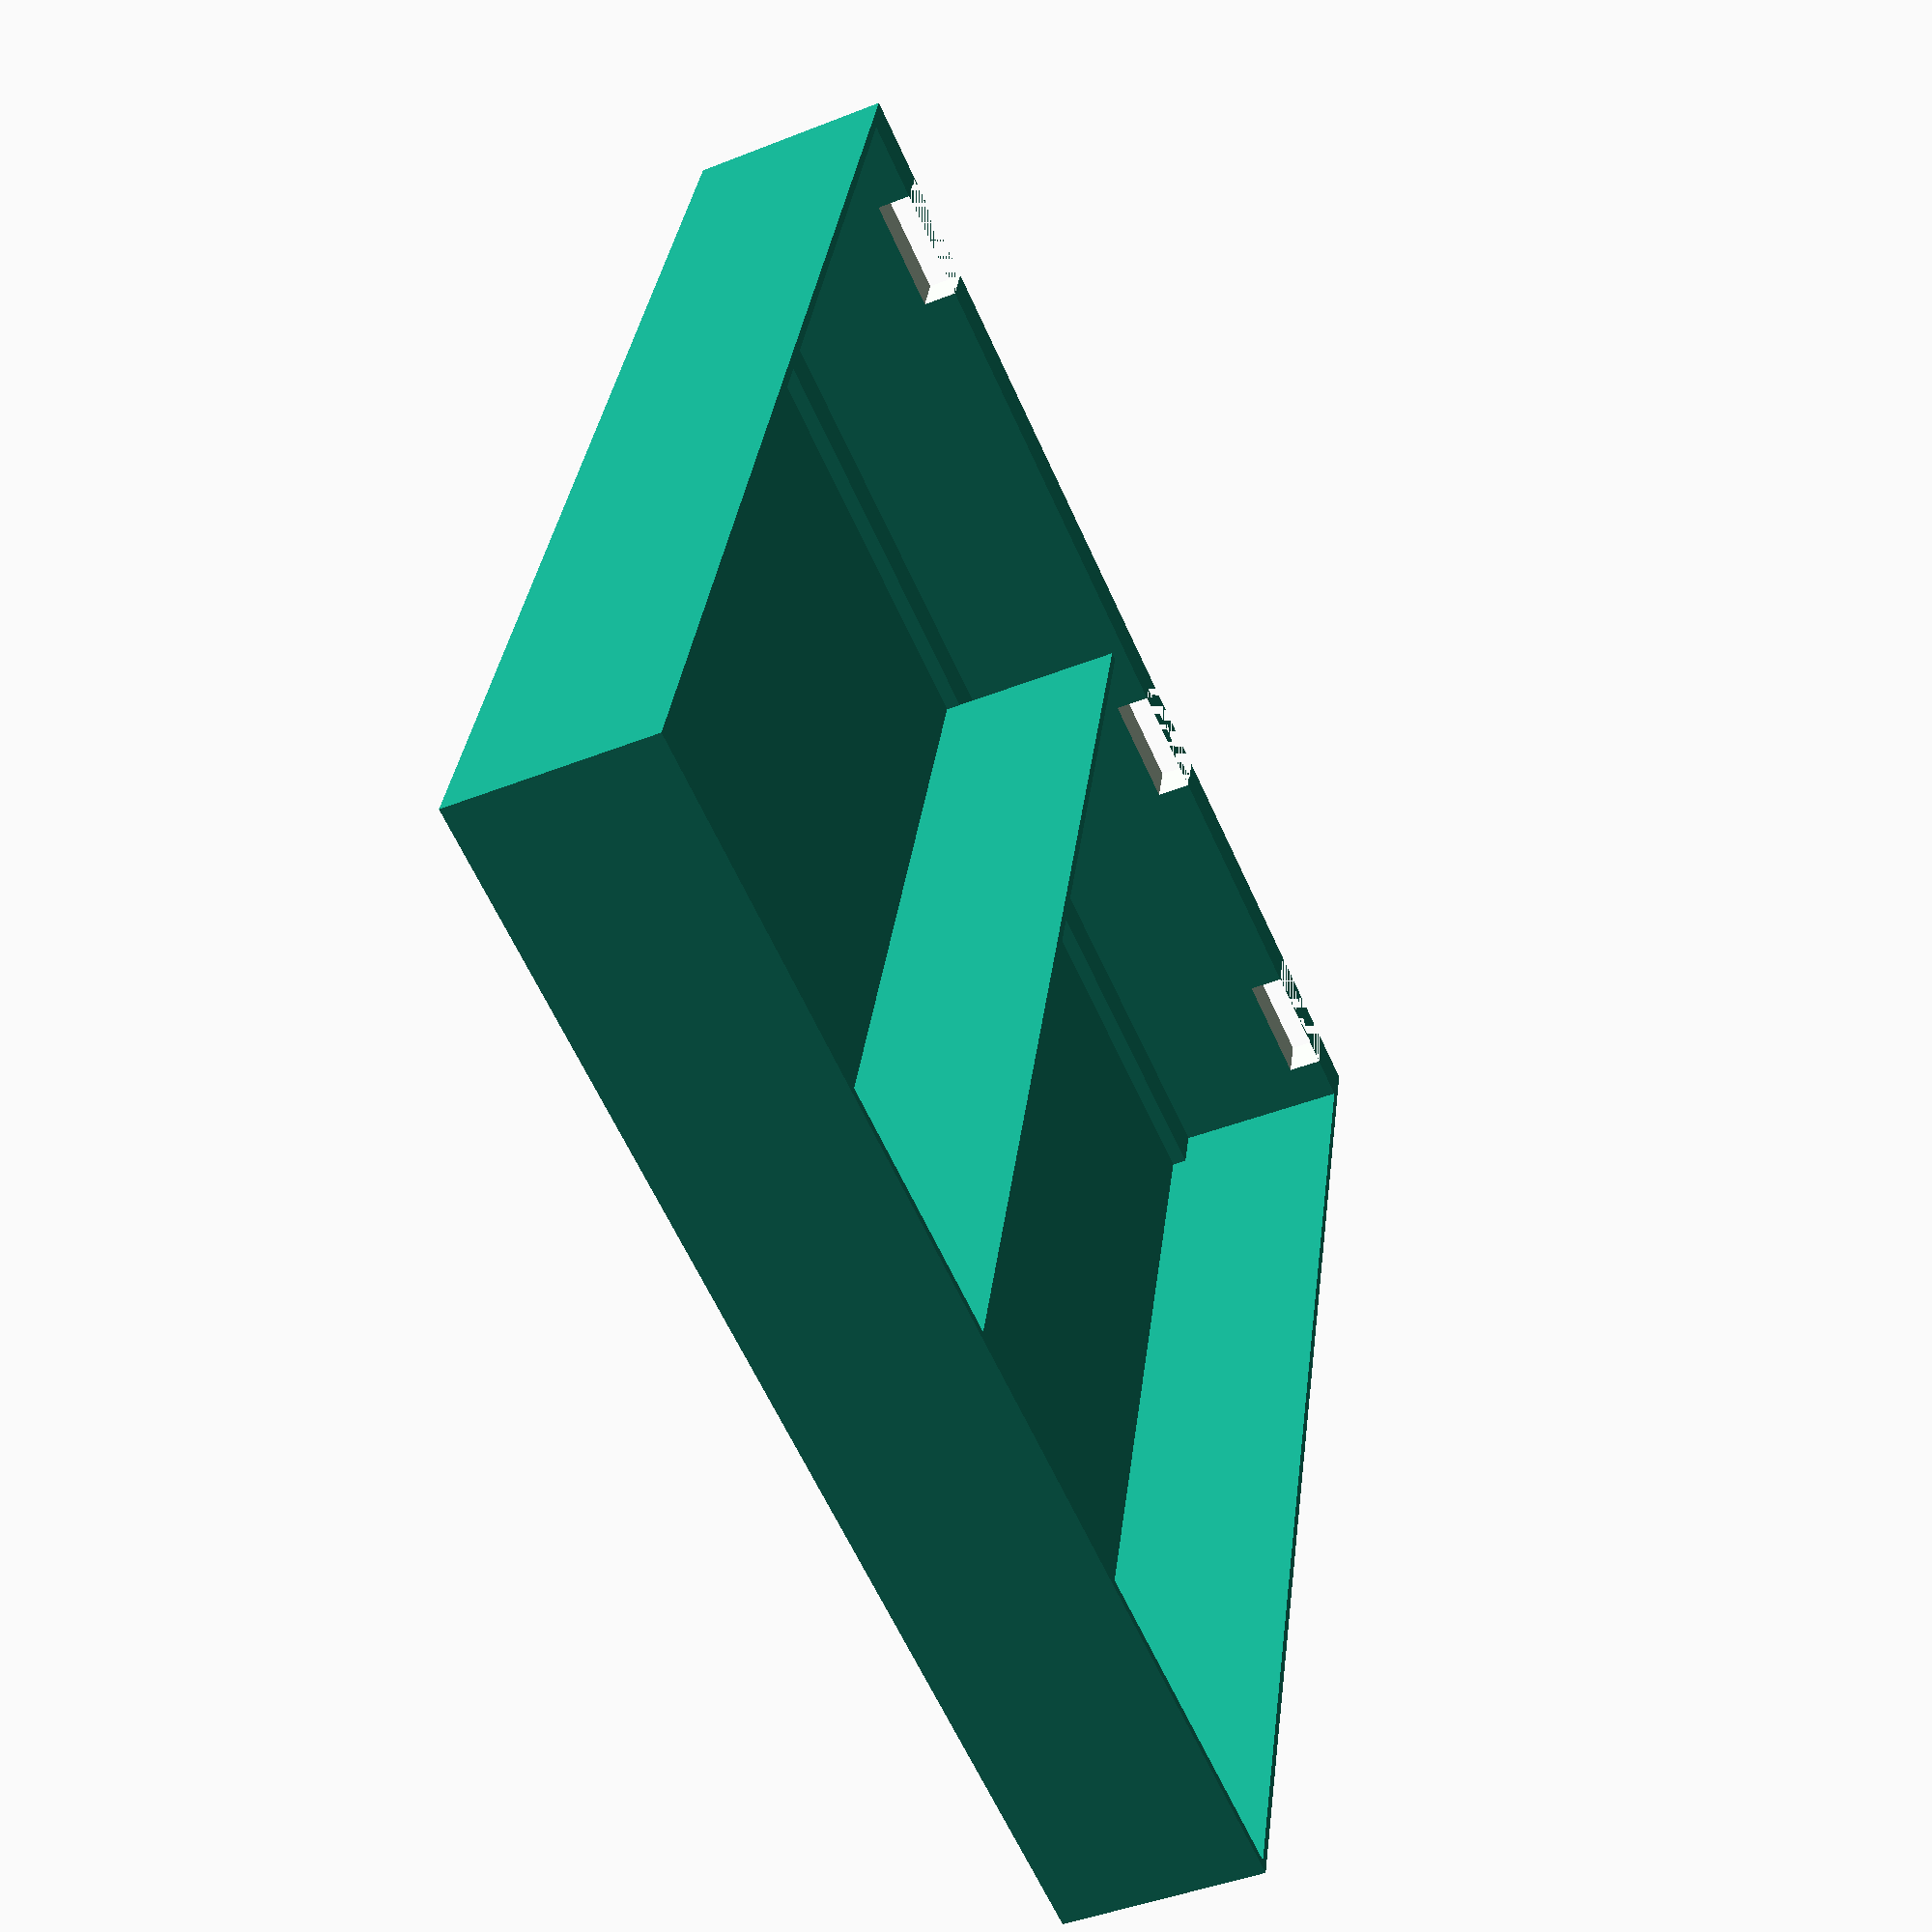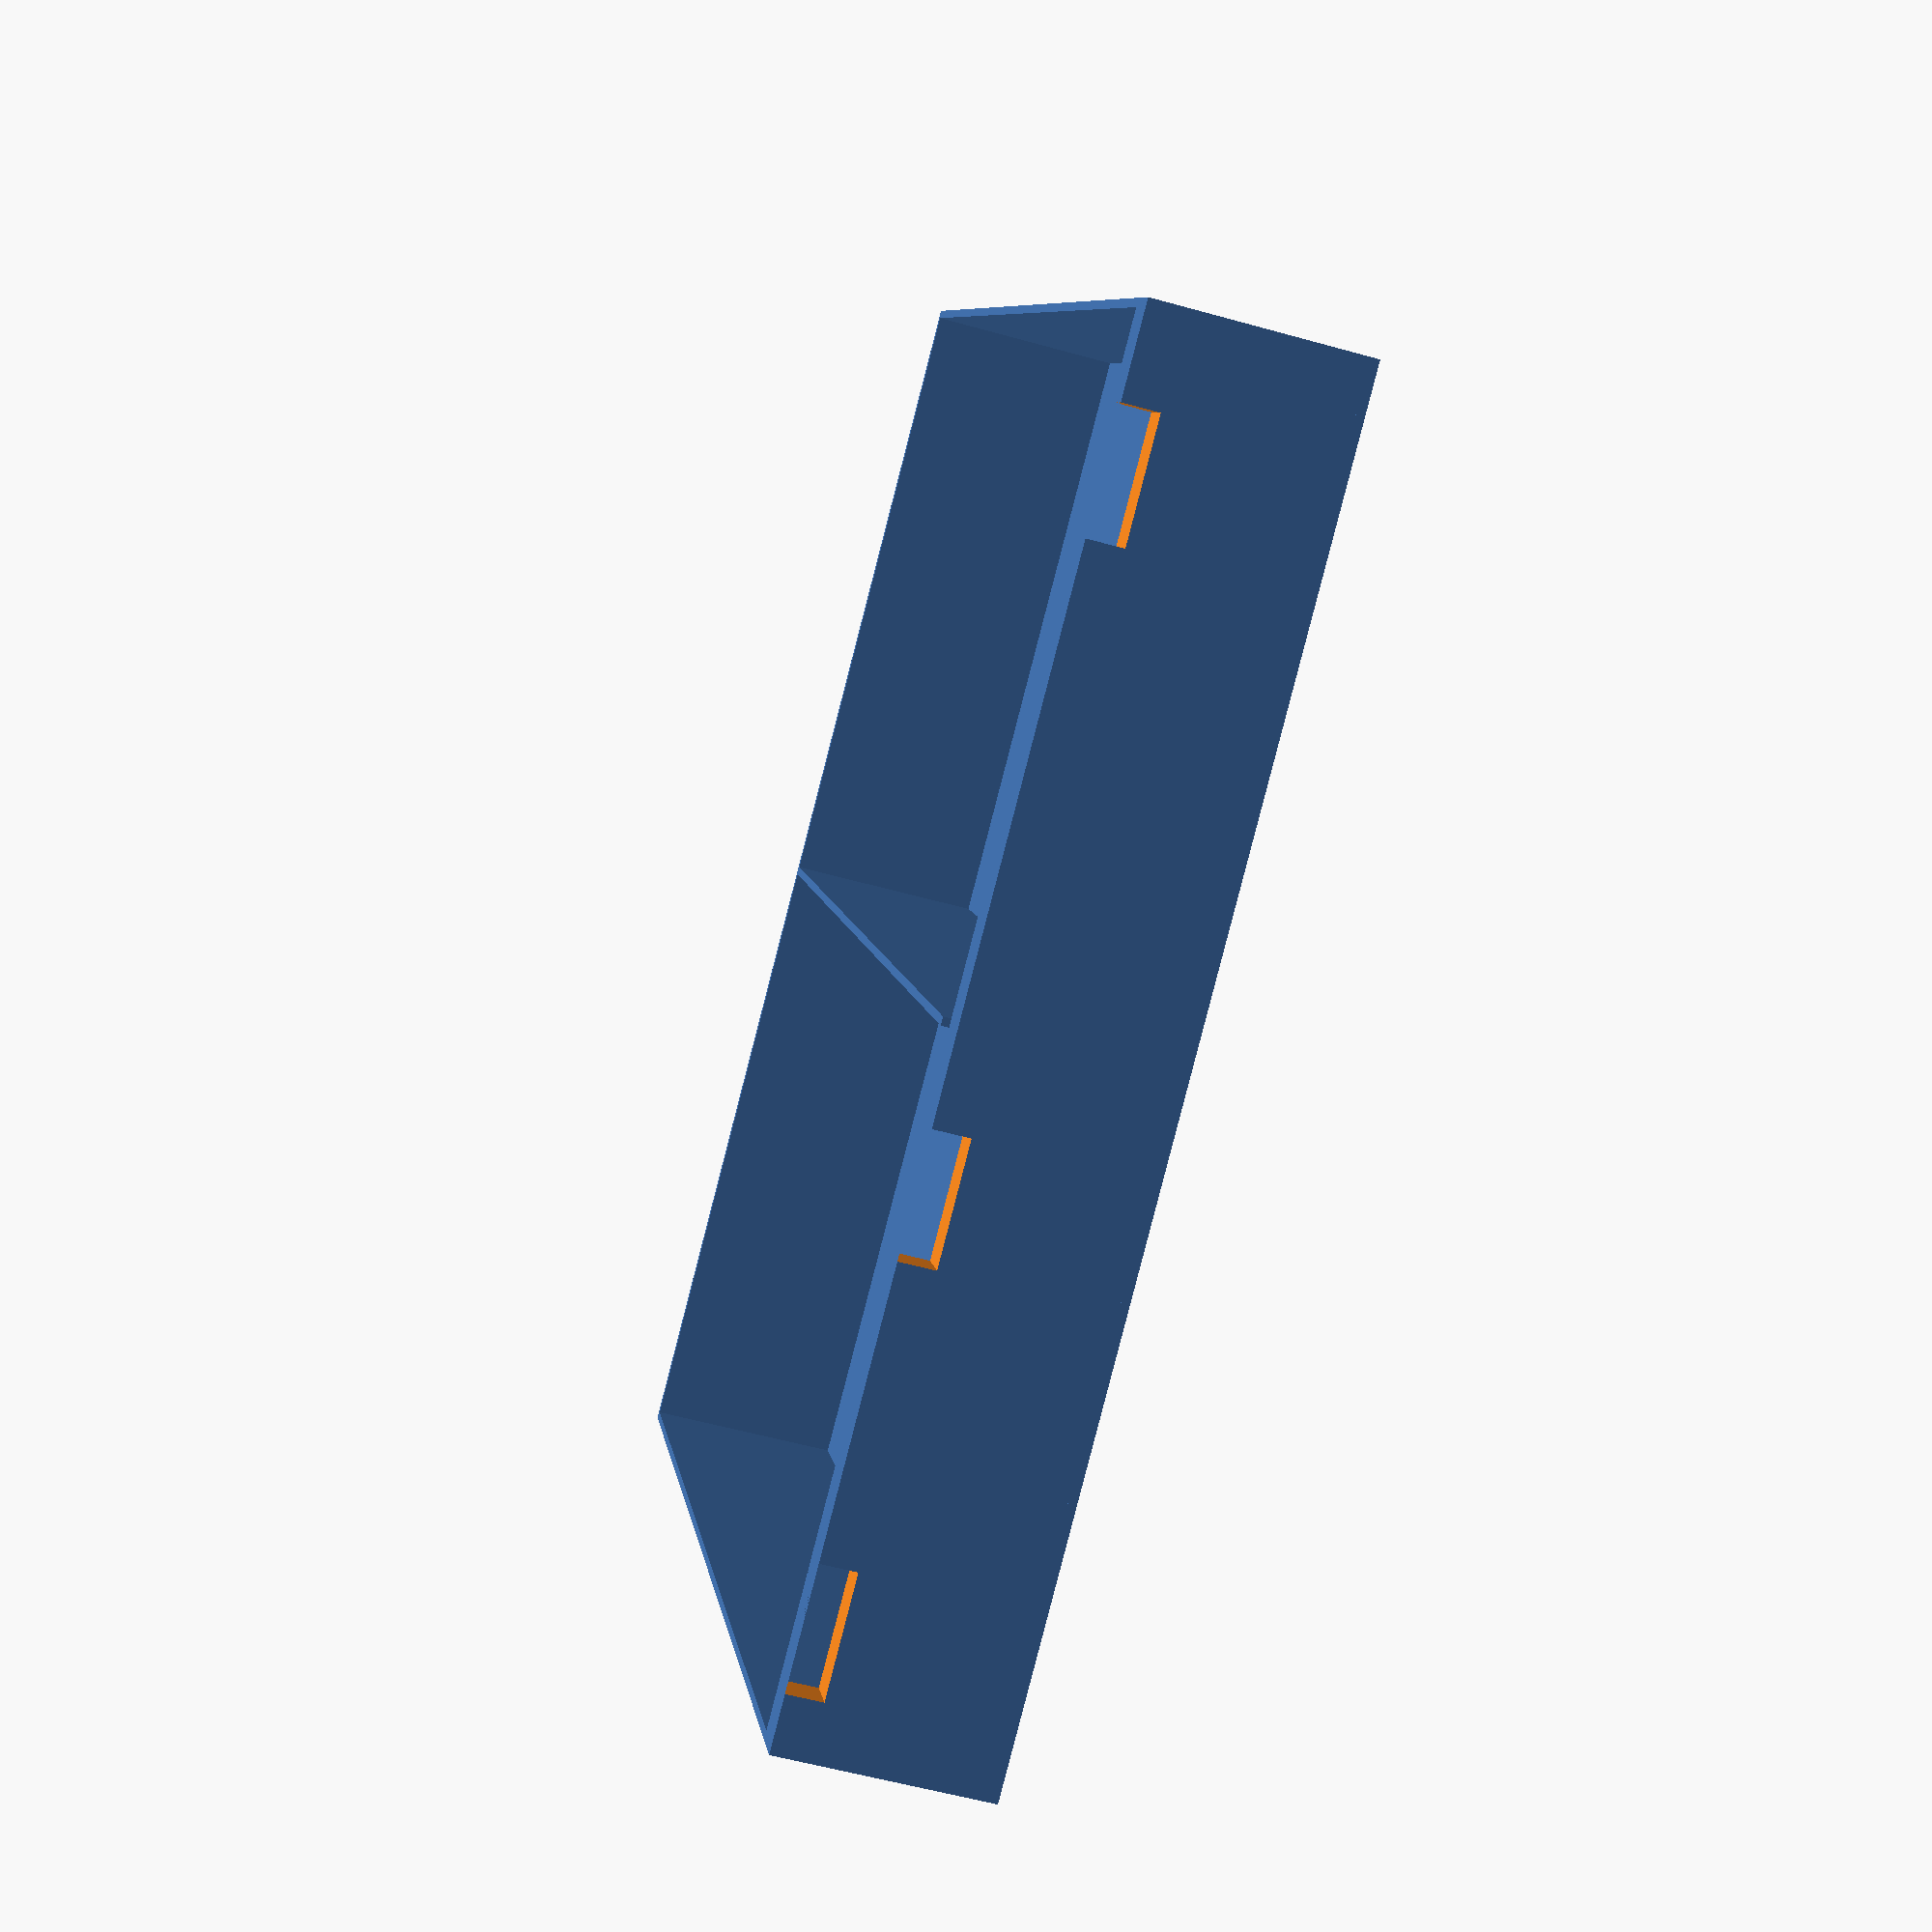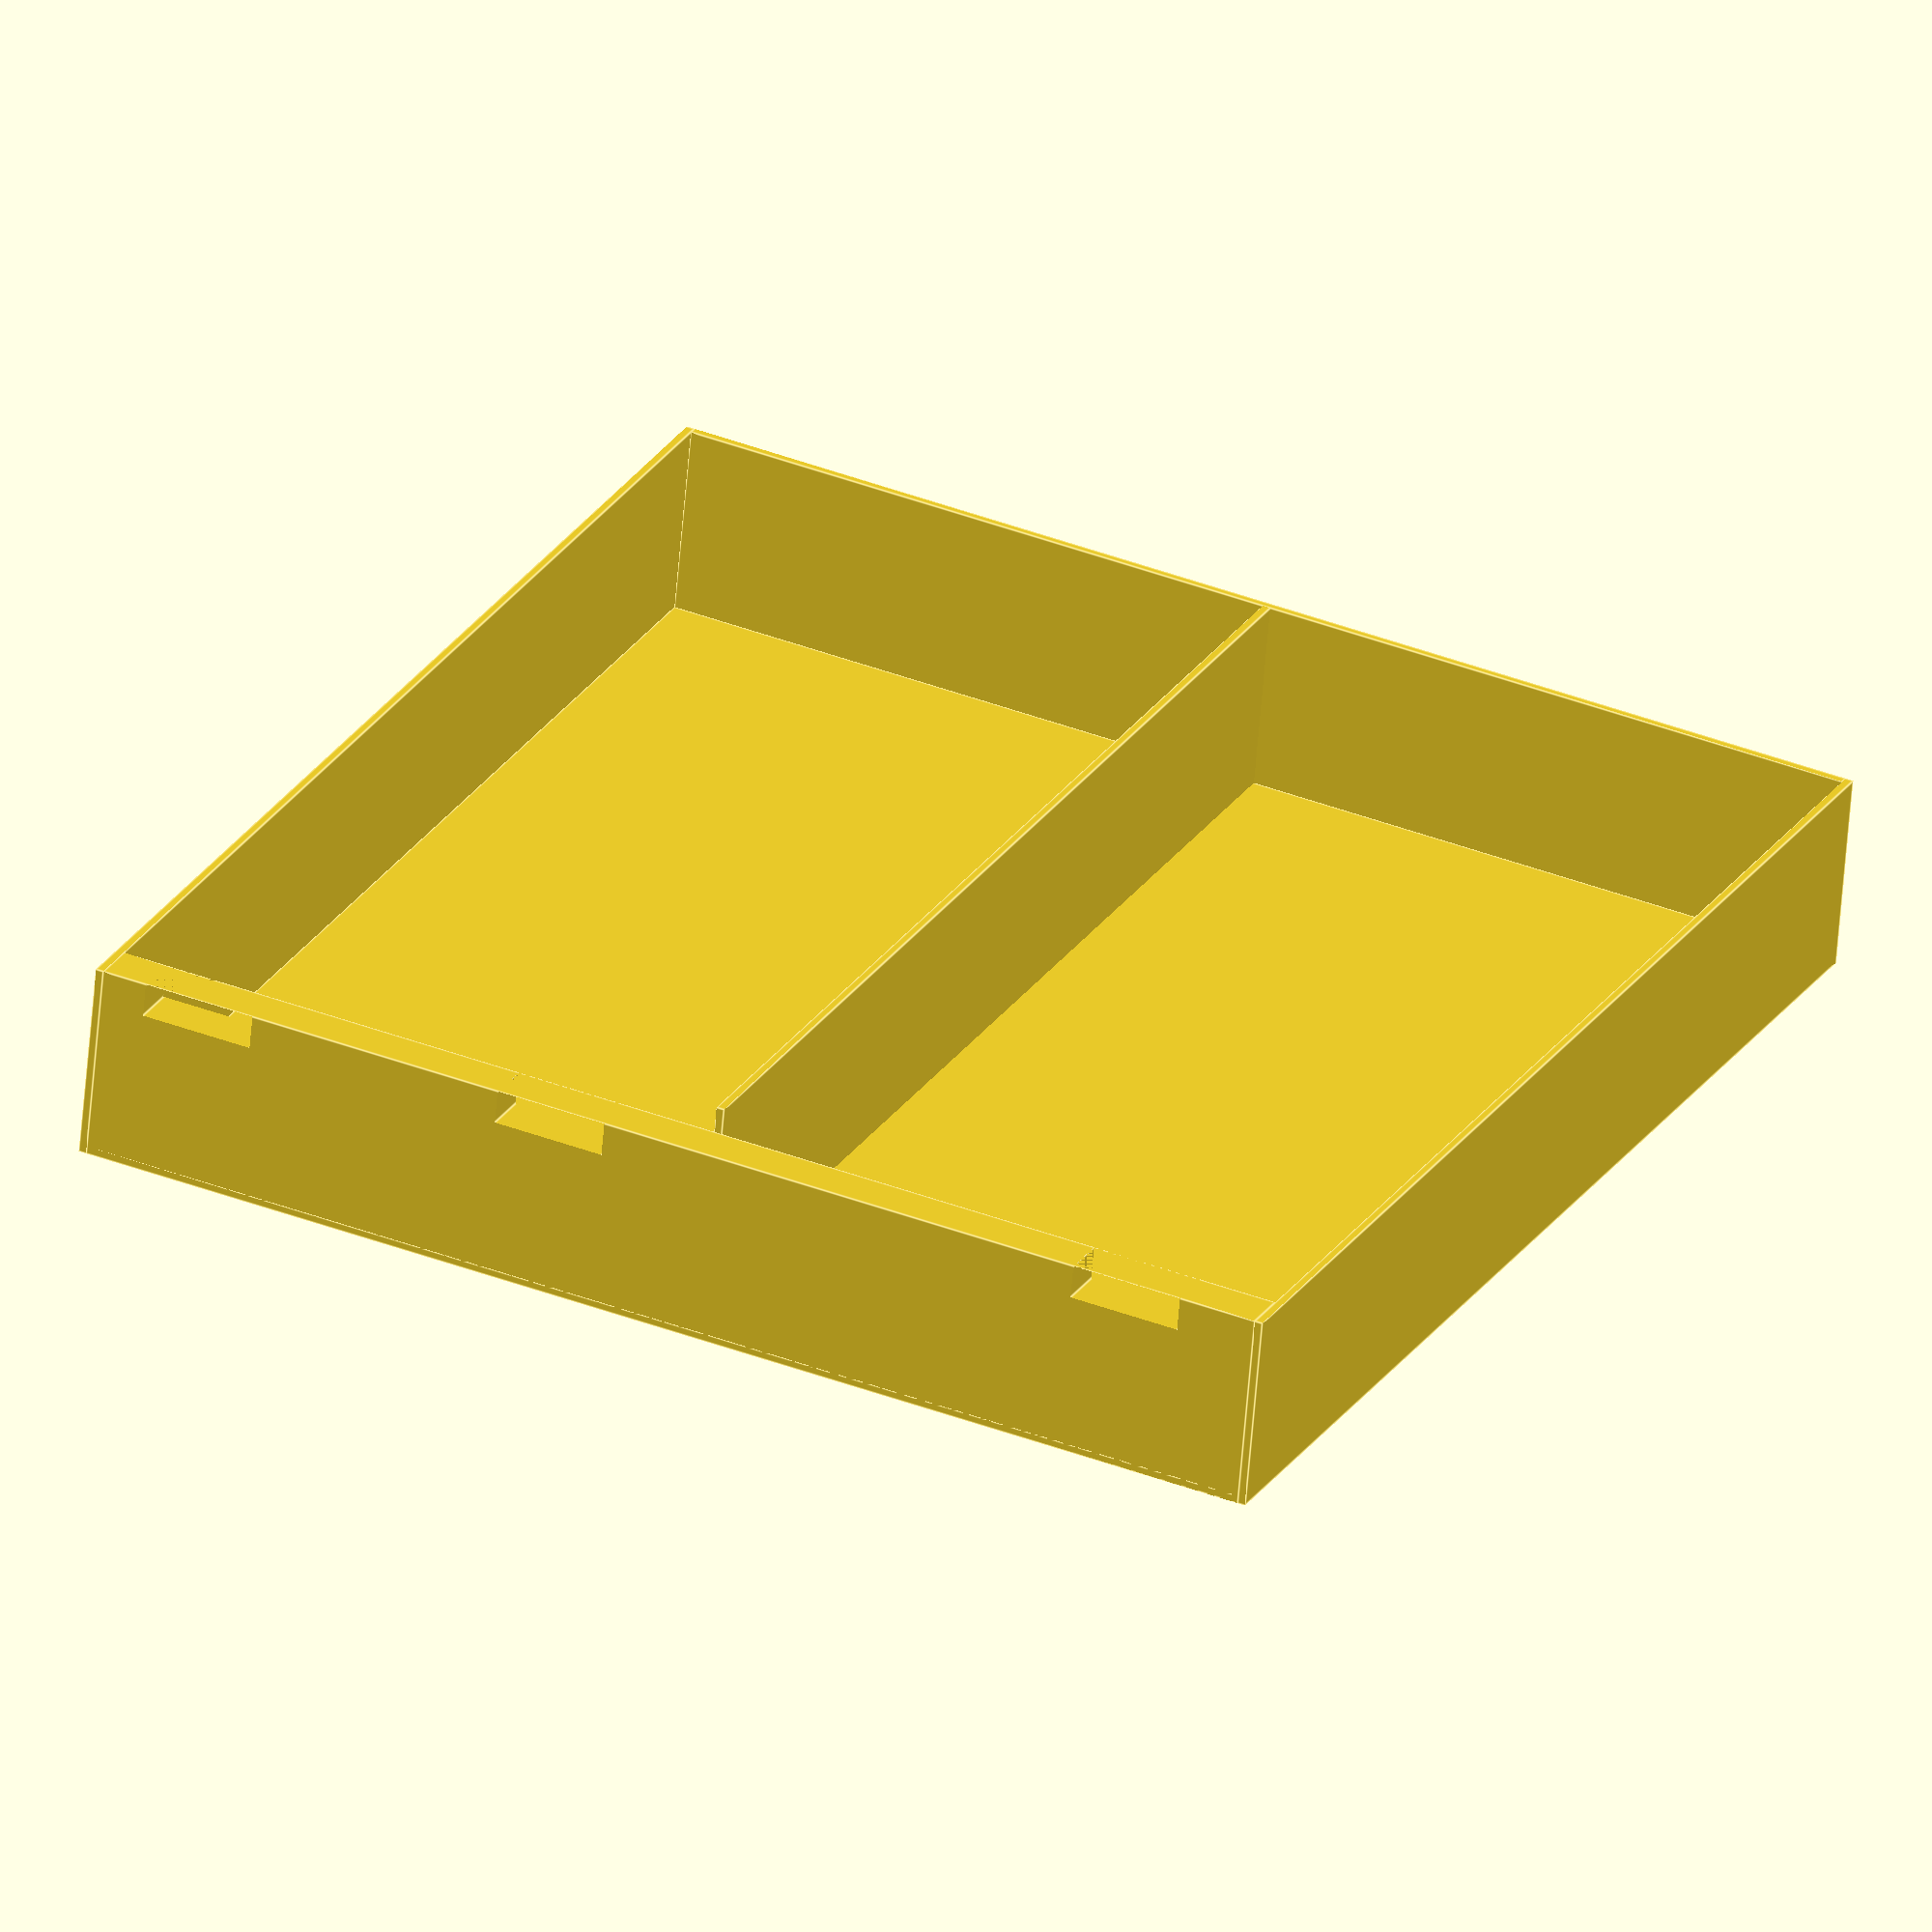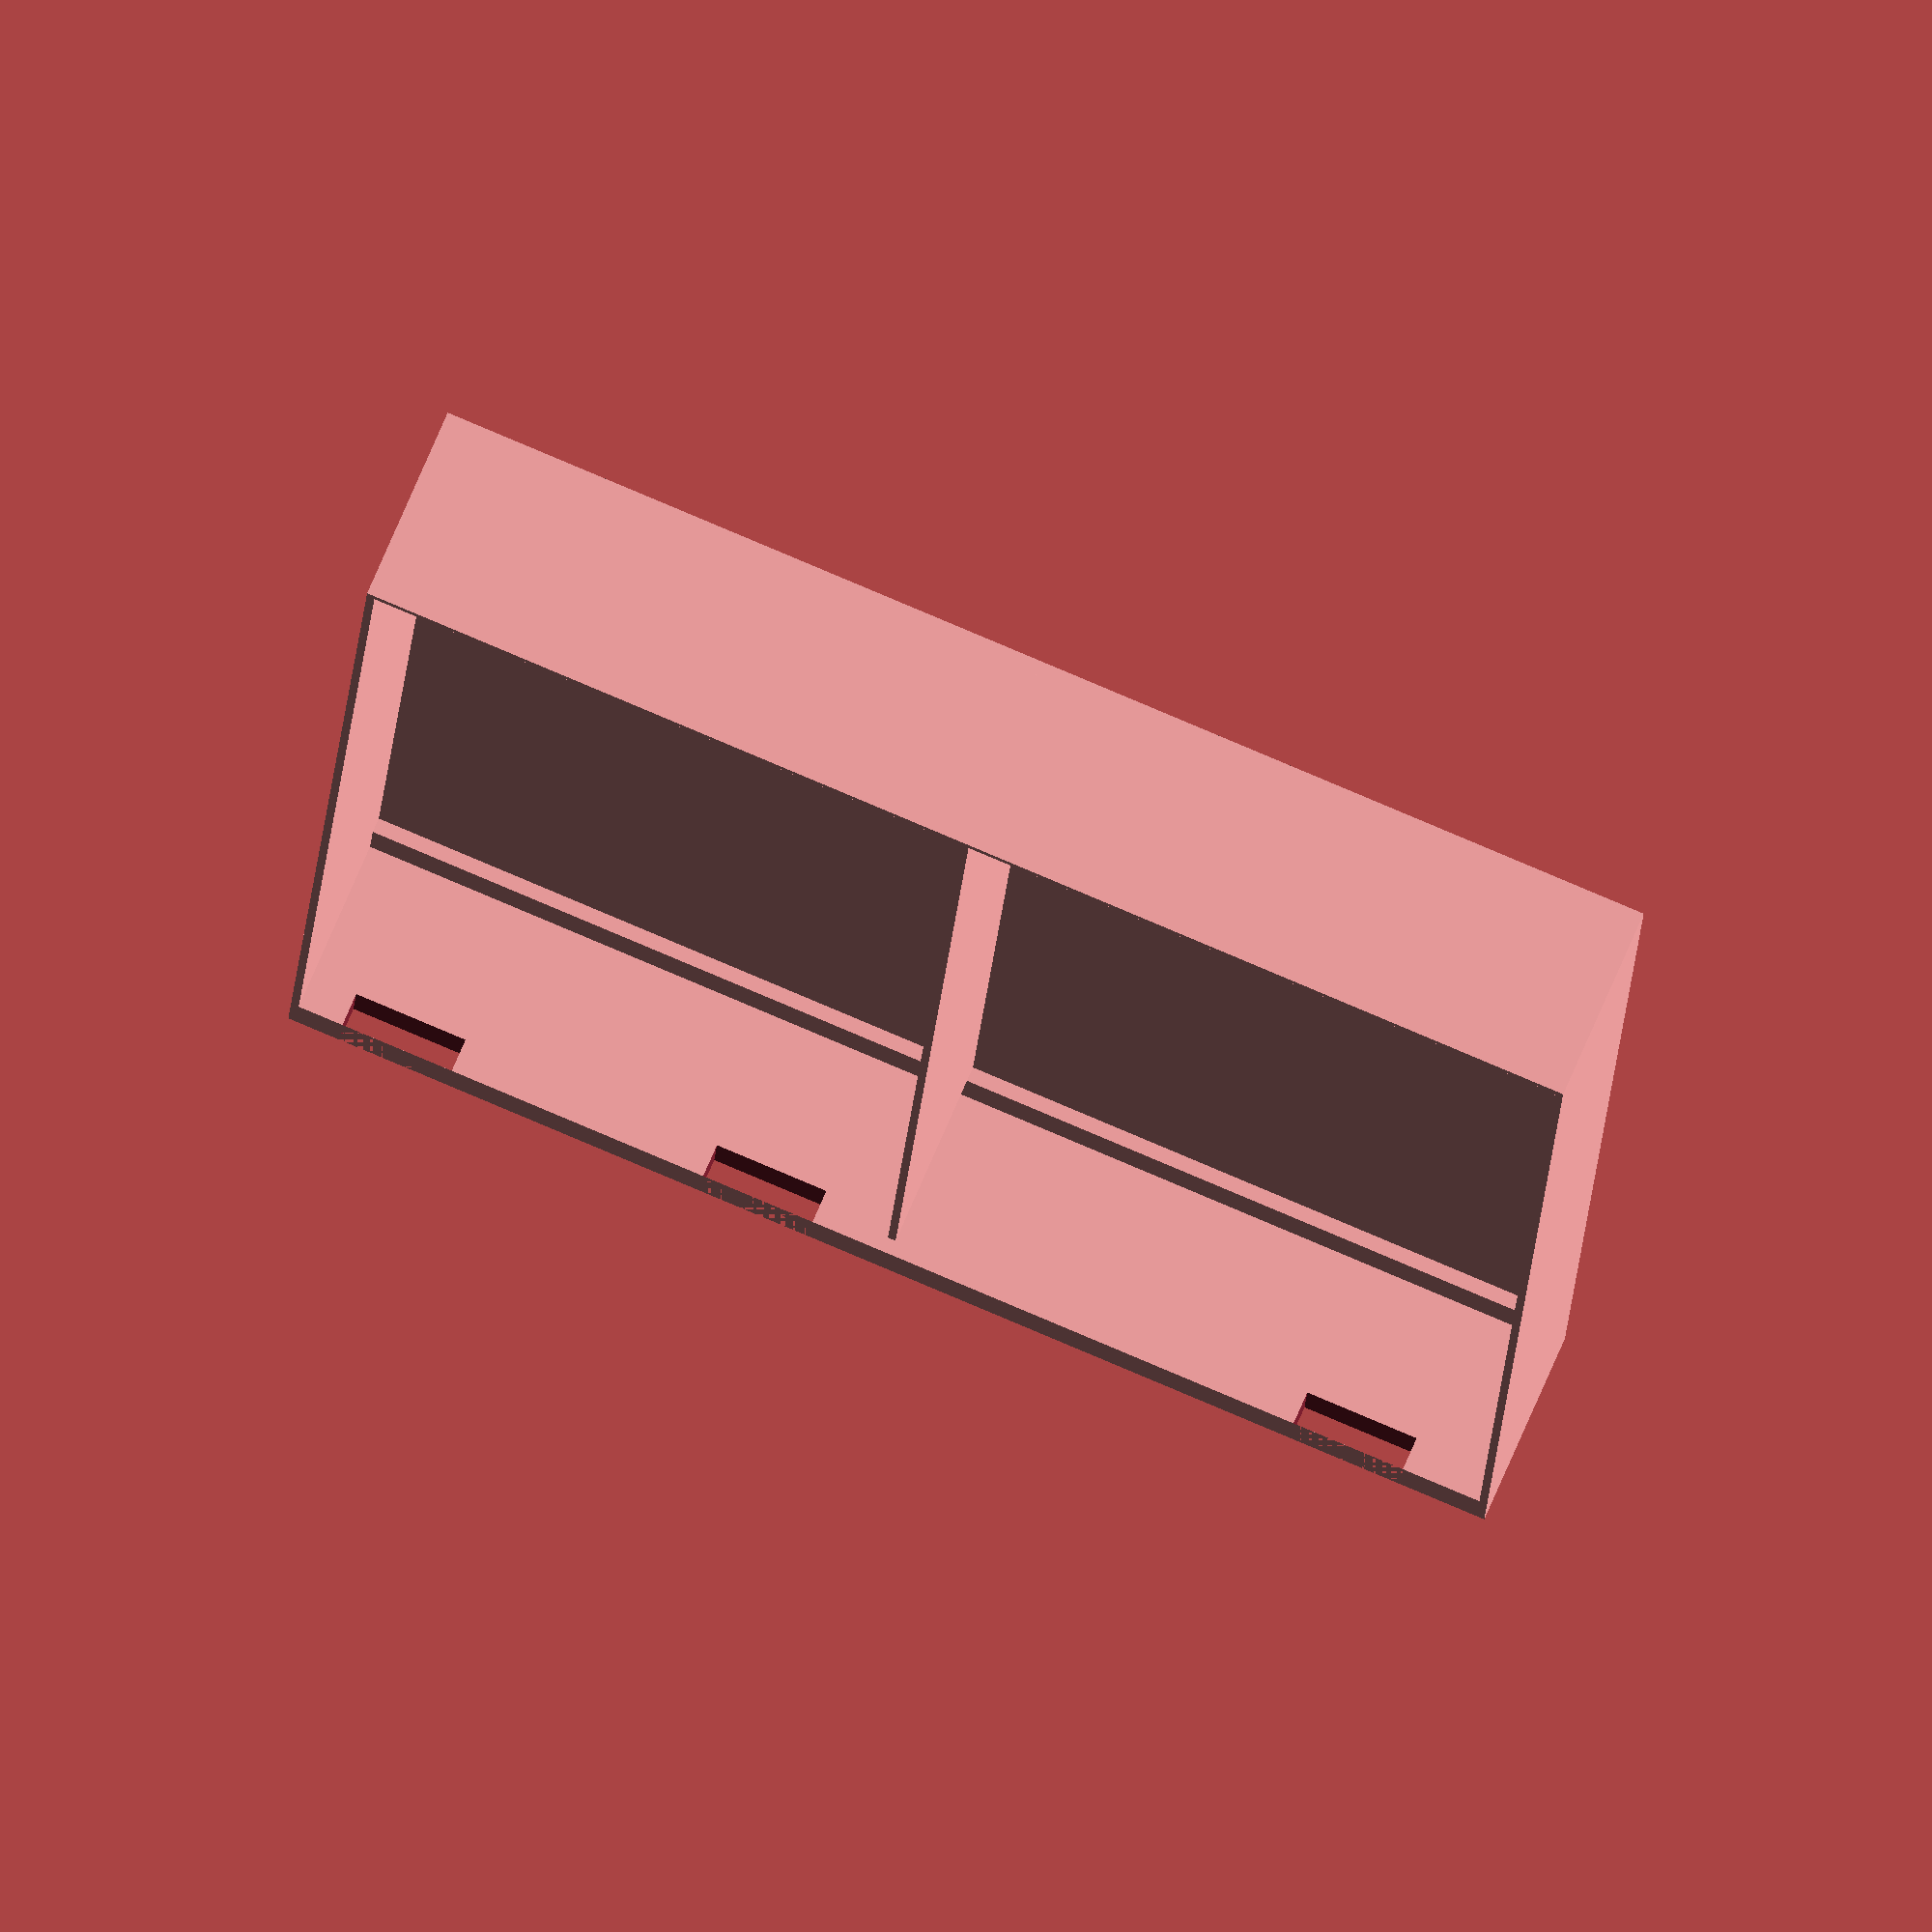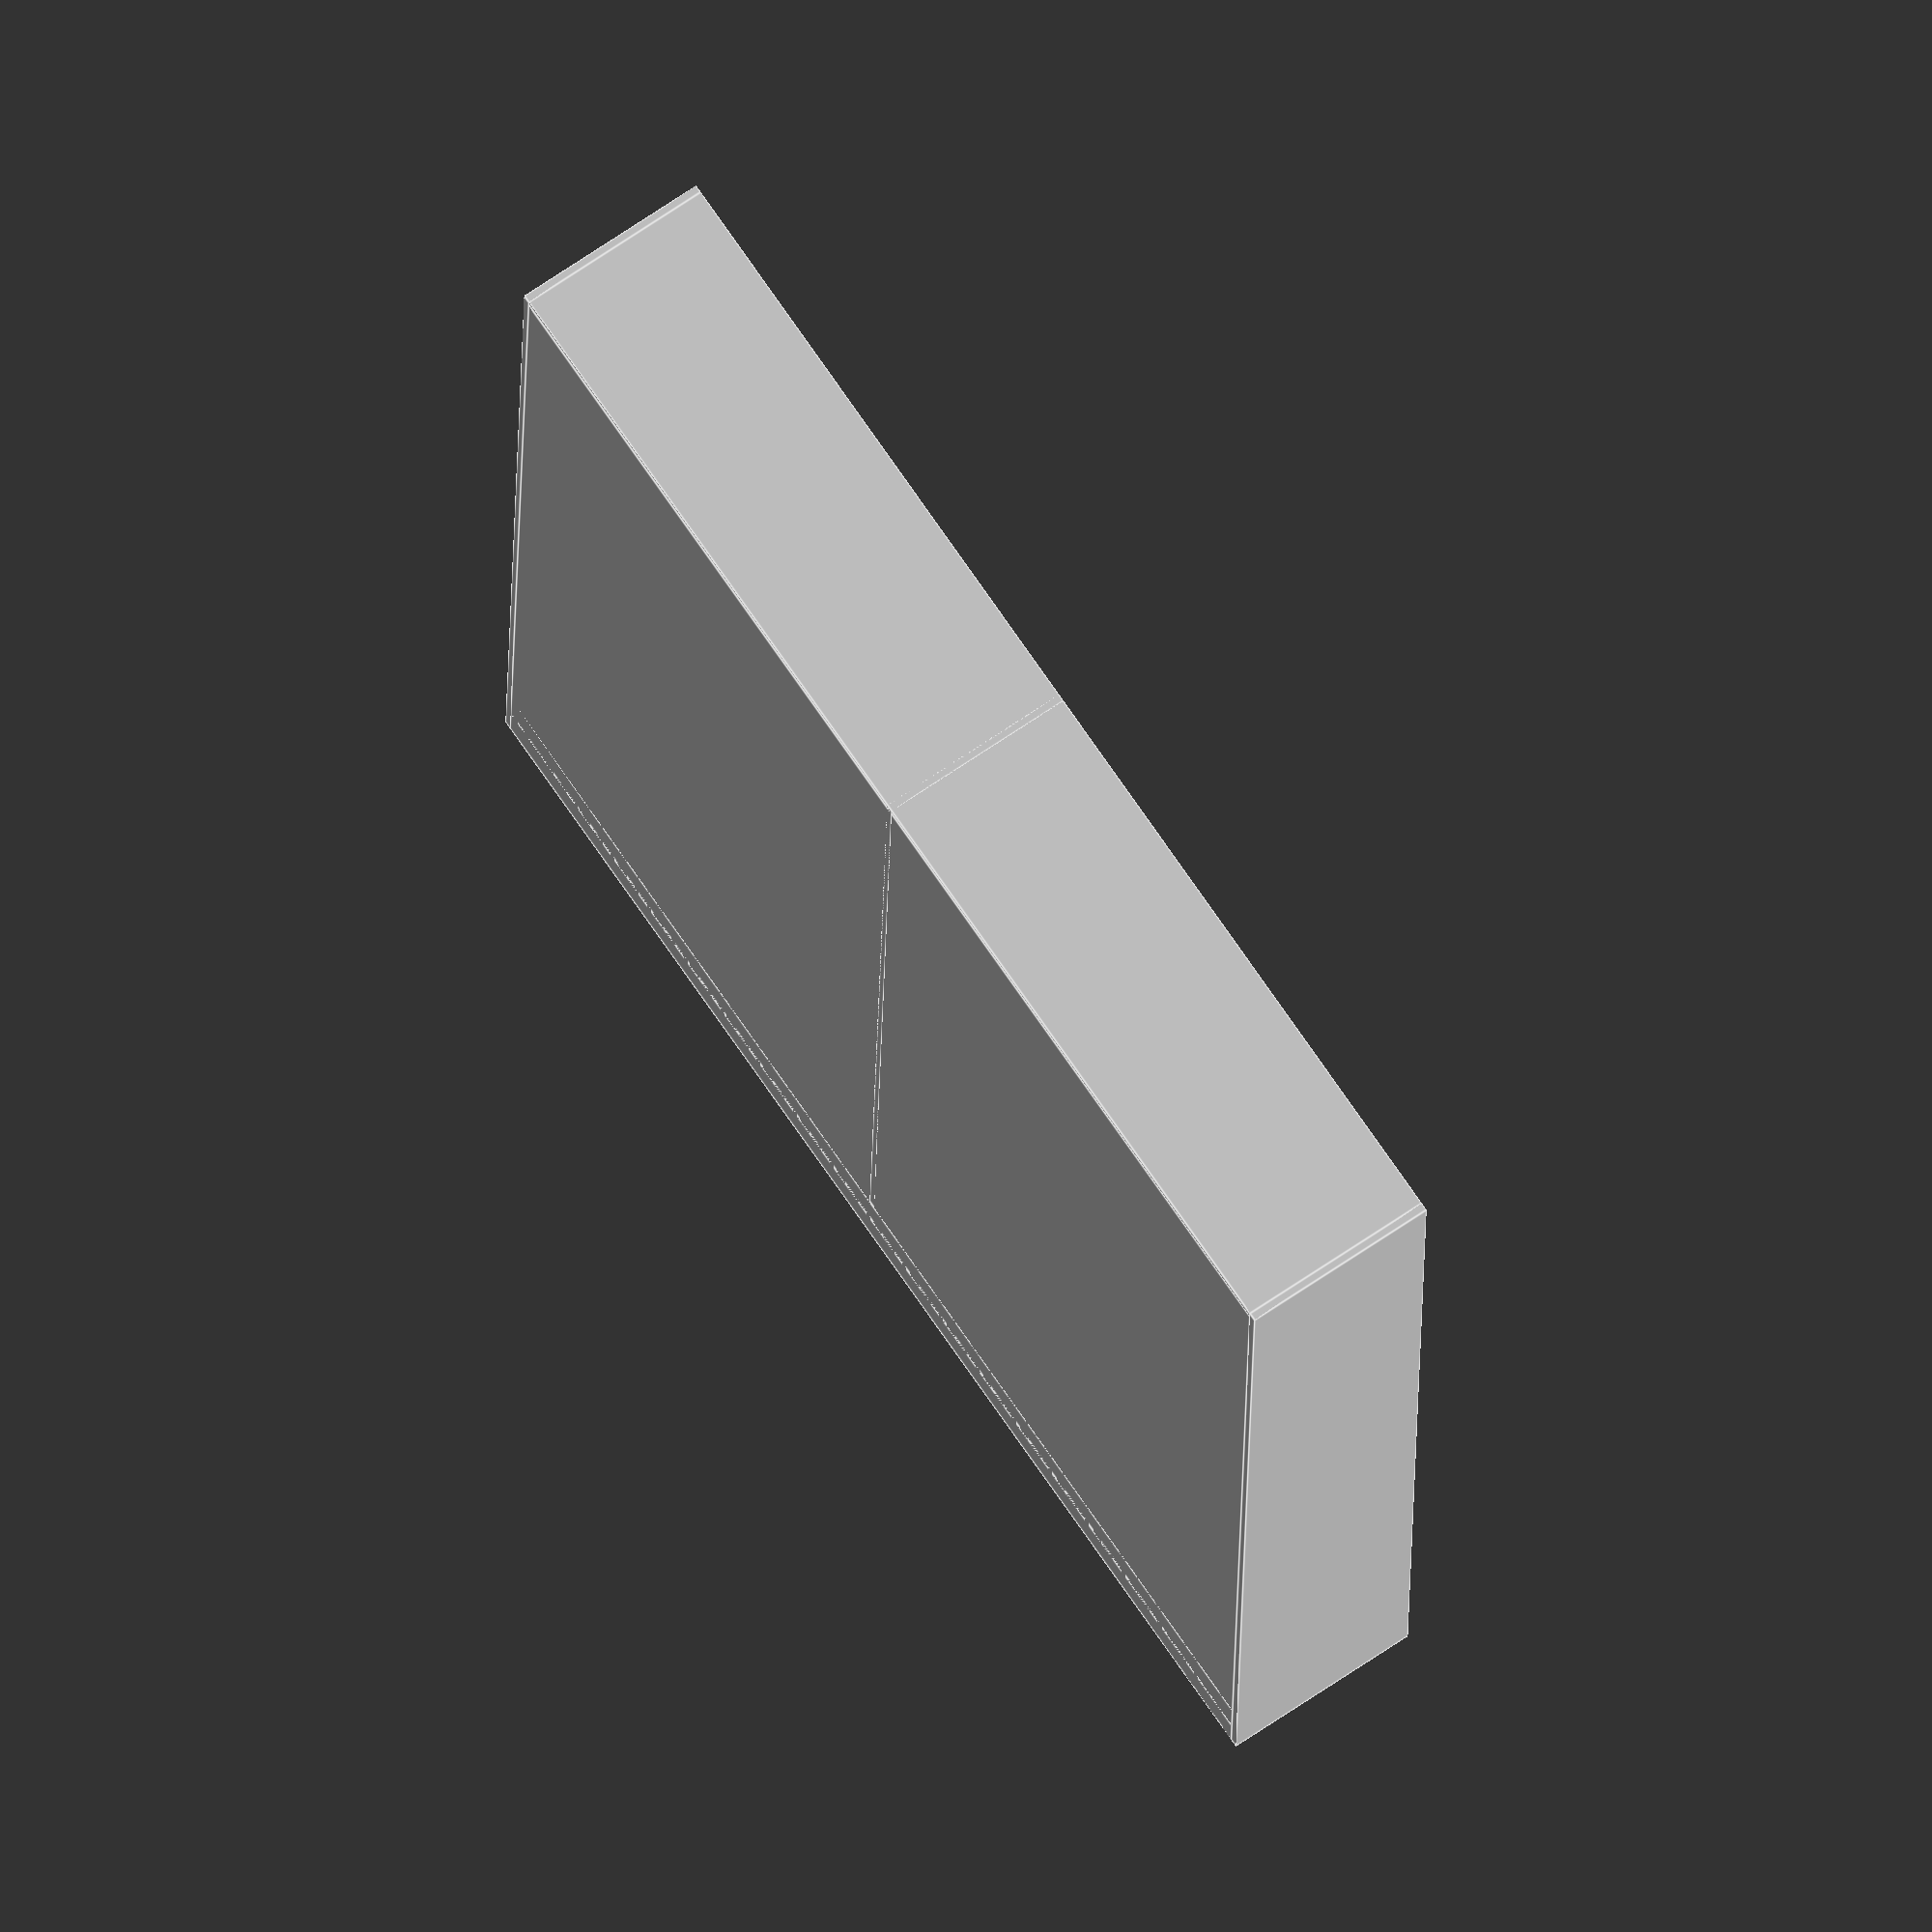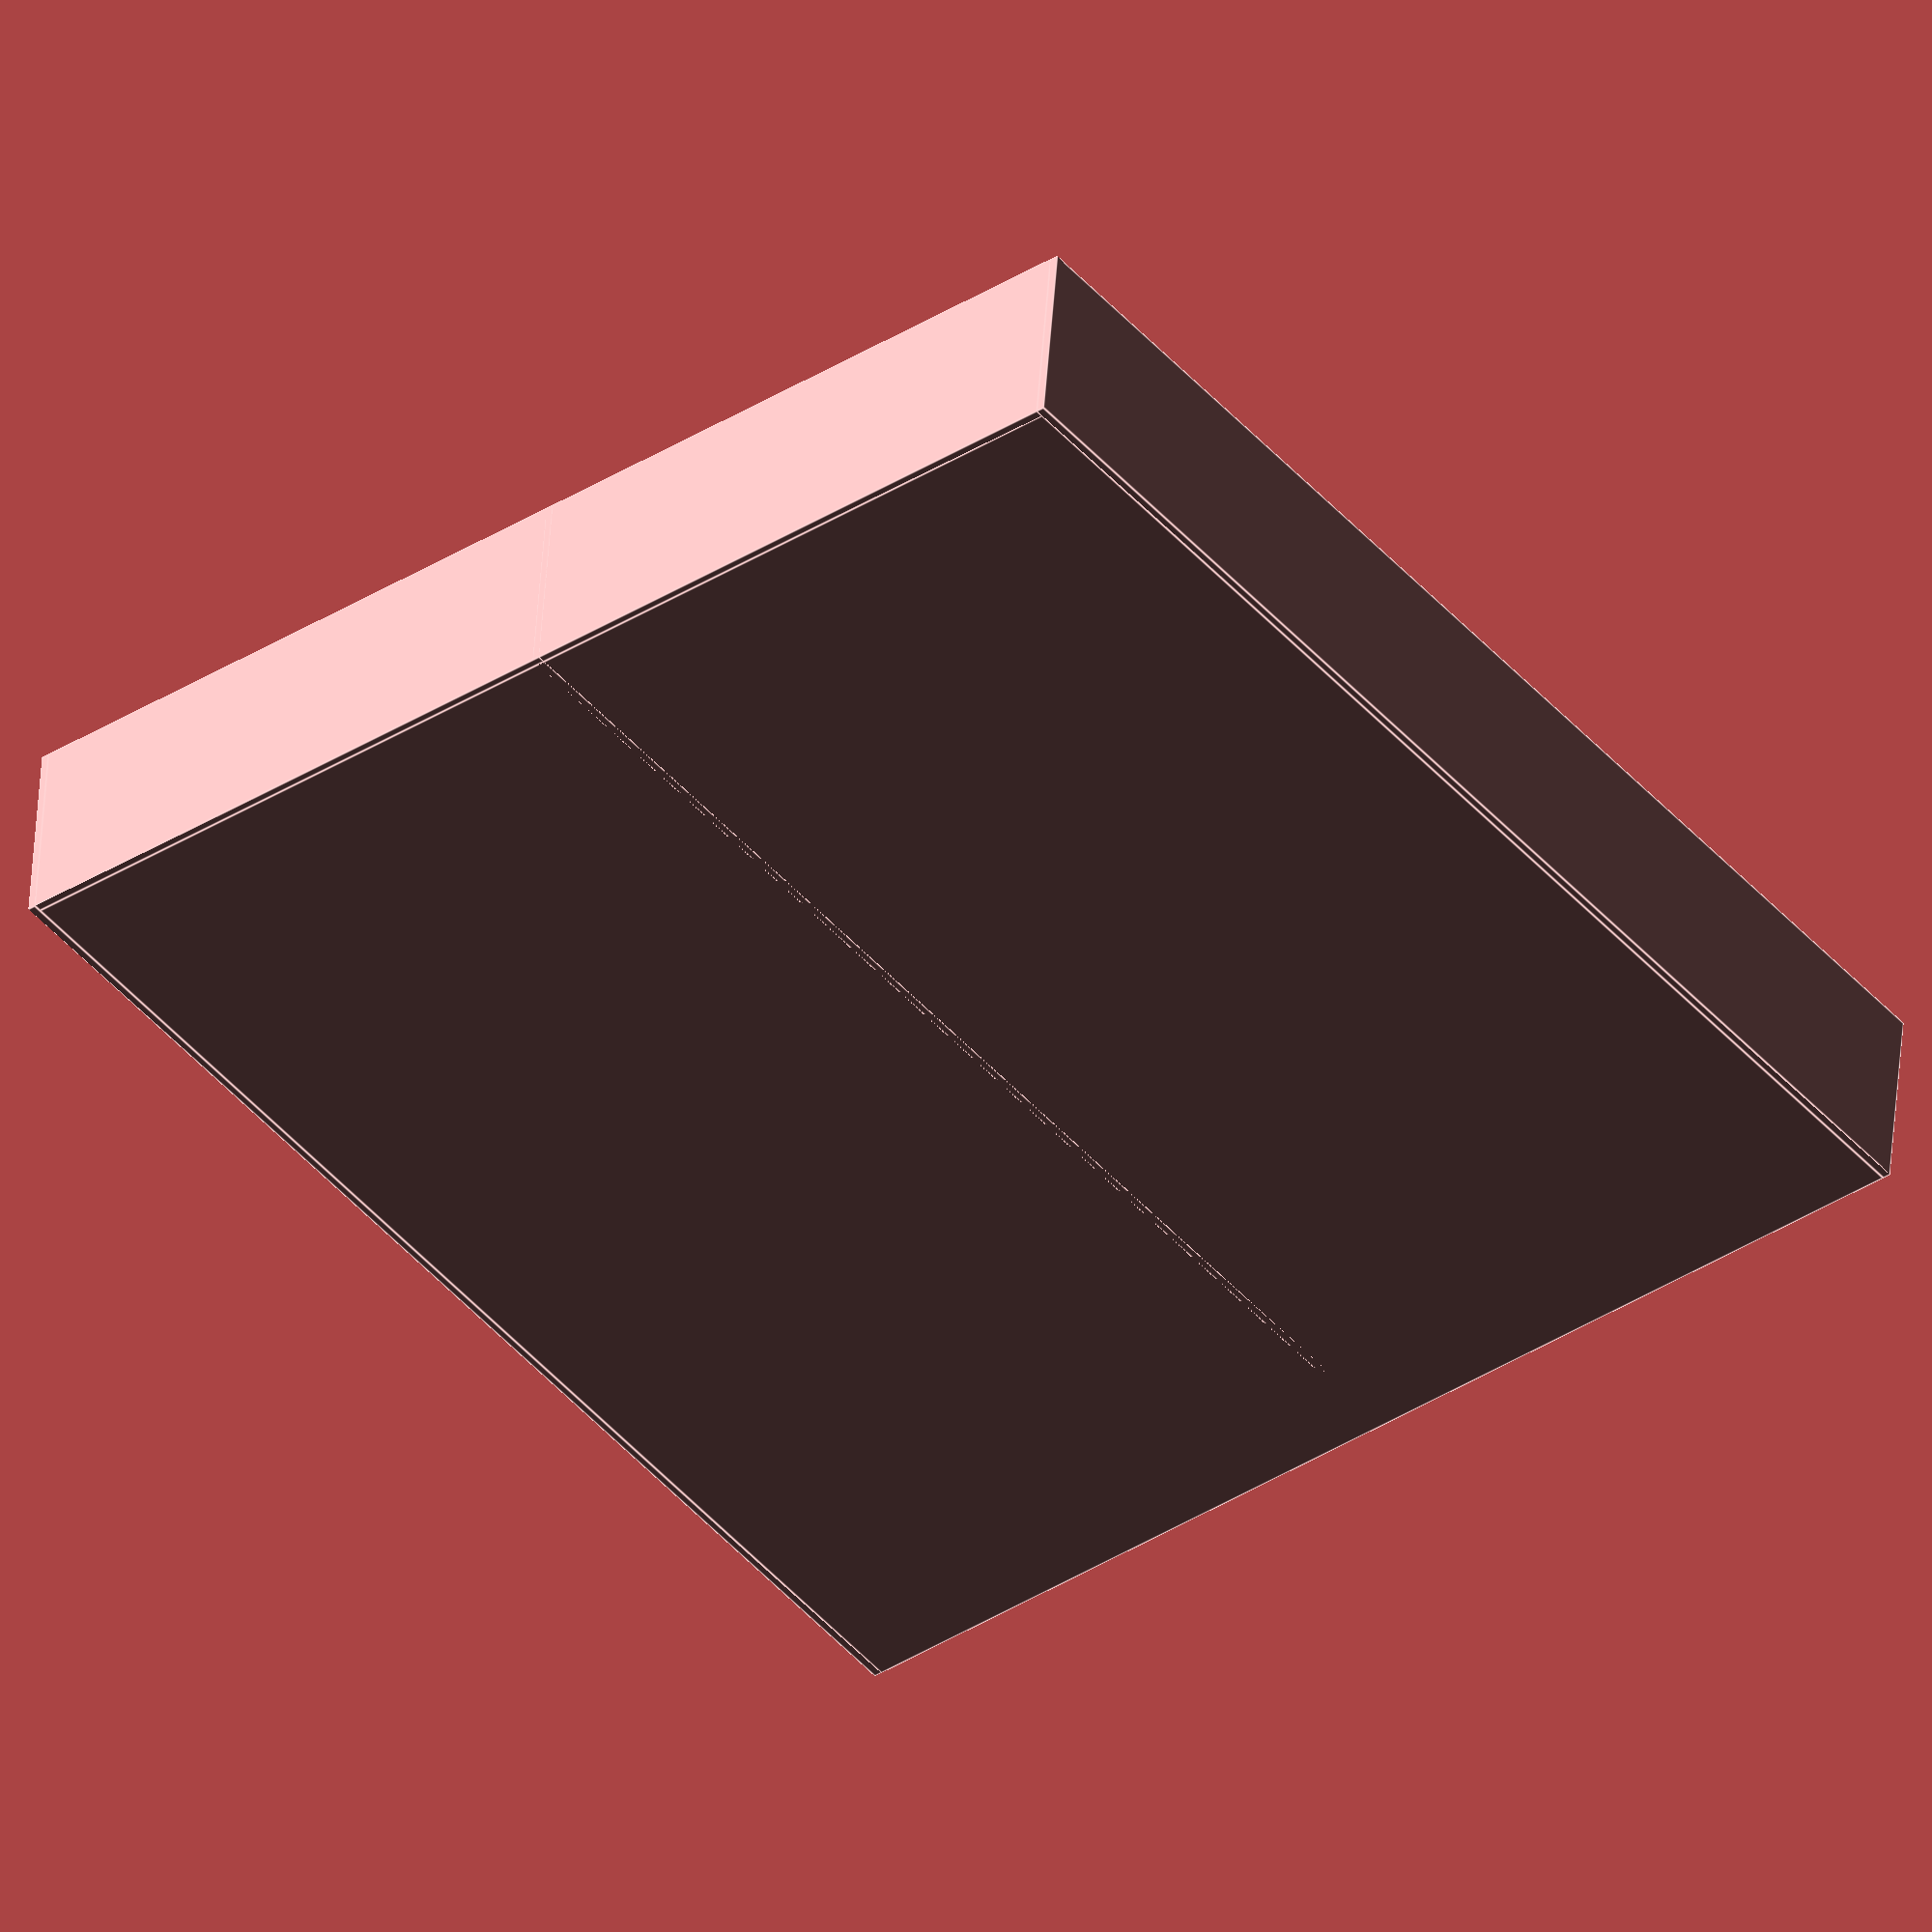
<openscad>


h = 4;
b = 17.5;
l = 108;
hr = 114;
dr = 0.7;

h2 = 4;
b2 = 2;


ba = 3;
la = 10;

a1 = 4;
a2 = a1 + 33;
a3 = a2 + 54;

translate([0,0,b])
rotate([-90,0,0])
difference(){
	union(){
		cube([l,b,h]);
		translate([0,b-b2,h]) cube([l,b2,h2]);
	}
	translate([a1,0,-h/2]) cube([la,ba,2*h]);
	translate([a2,0,-h/2]) cube([la,ba,2*h]);
	translate([a3,0,-h/2]) cube([la,ba,2*h]);

}

translate([0,0,0]) cube([l,hr,dr]);
translate([0,hr,0]) cube([l,dr,b]);
translate([-dr,0,0]) cube([dr,hr+dr,b]);
translate([l,0,0]) cube([dr,hr+dr,b]);
translate([l/2-dr/2,h*2,0]) cube([dr,hr+dr-2*h,b]);


</openscad>
<views>
elev=43.6 azim=195.8 roll=295.0 proj=p view=wireframe
elev=55.7 azim=331.9 roll=73.5 proj=p view=solid
elev=61.5 azim=25.8 roll=355.3 proj=o view=edges
elev=289.6 azim=3.6 roll=22.8 proj=o view=solid
elev=109.4 azim=178.6 roll=304.2 proj=o view=edges
elev=312.9 azim=38.5 roll=183.8 proj=o view=edges
</views>
